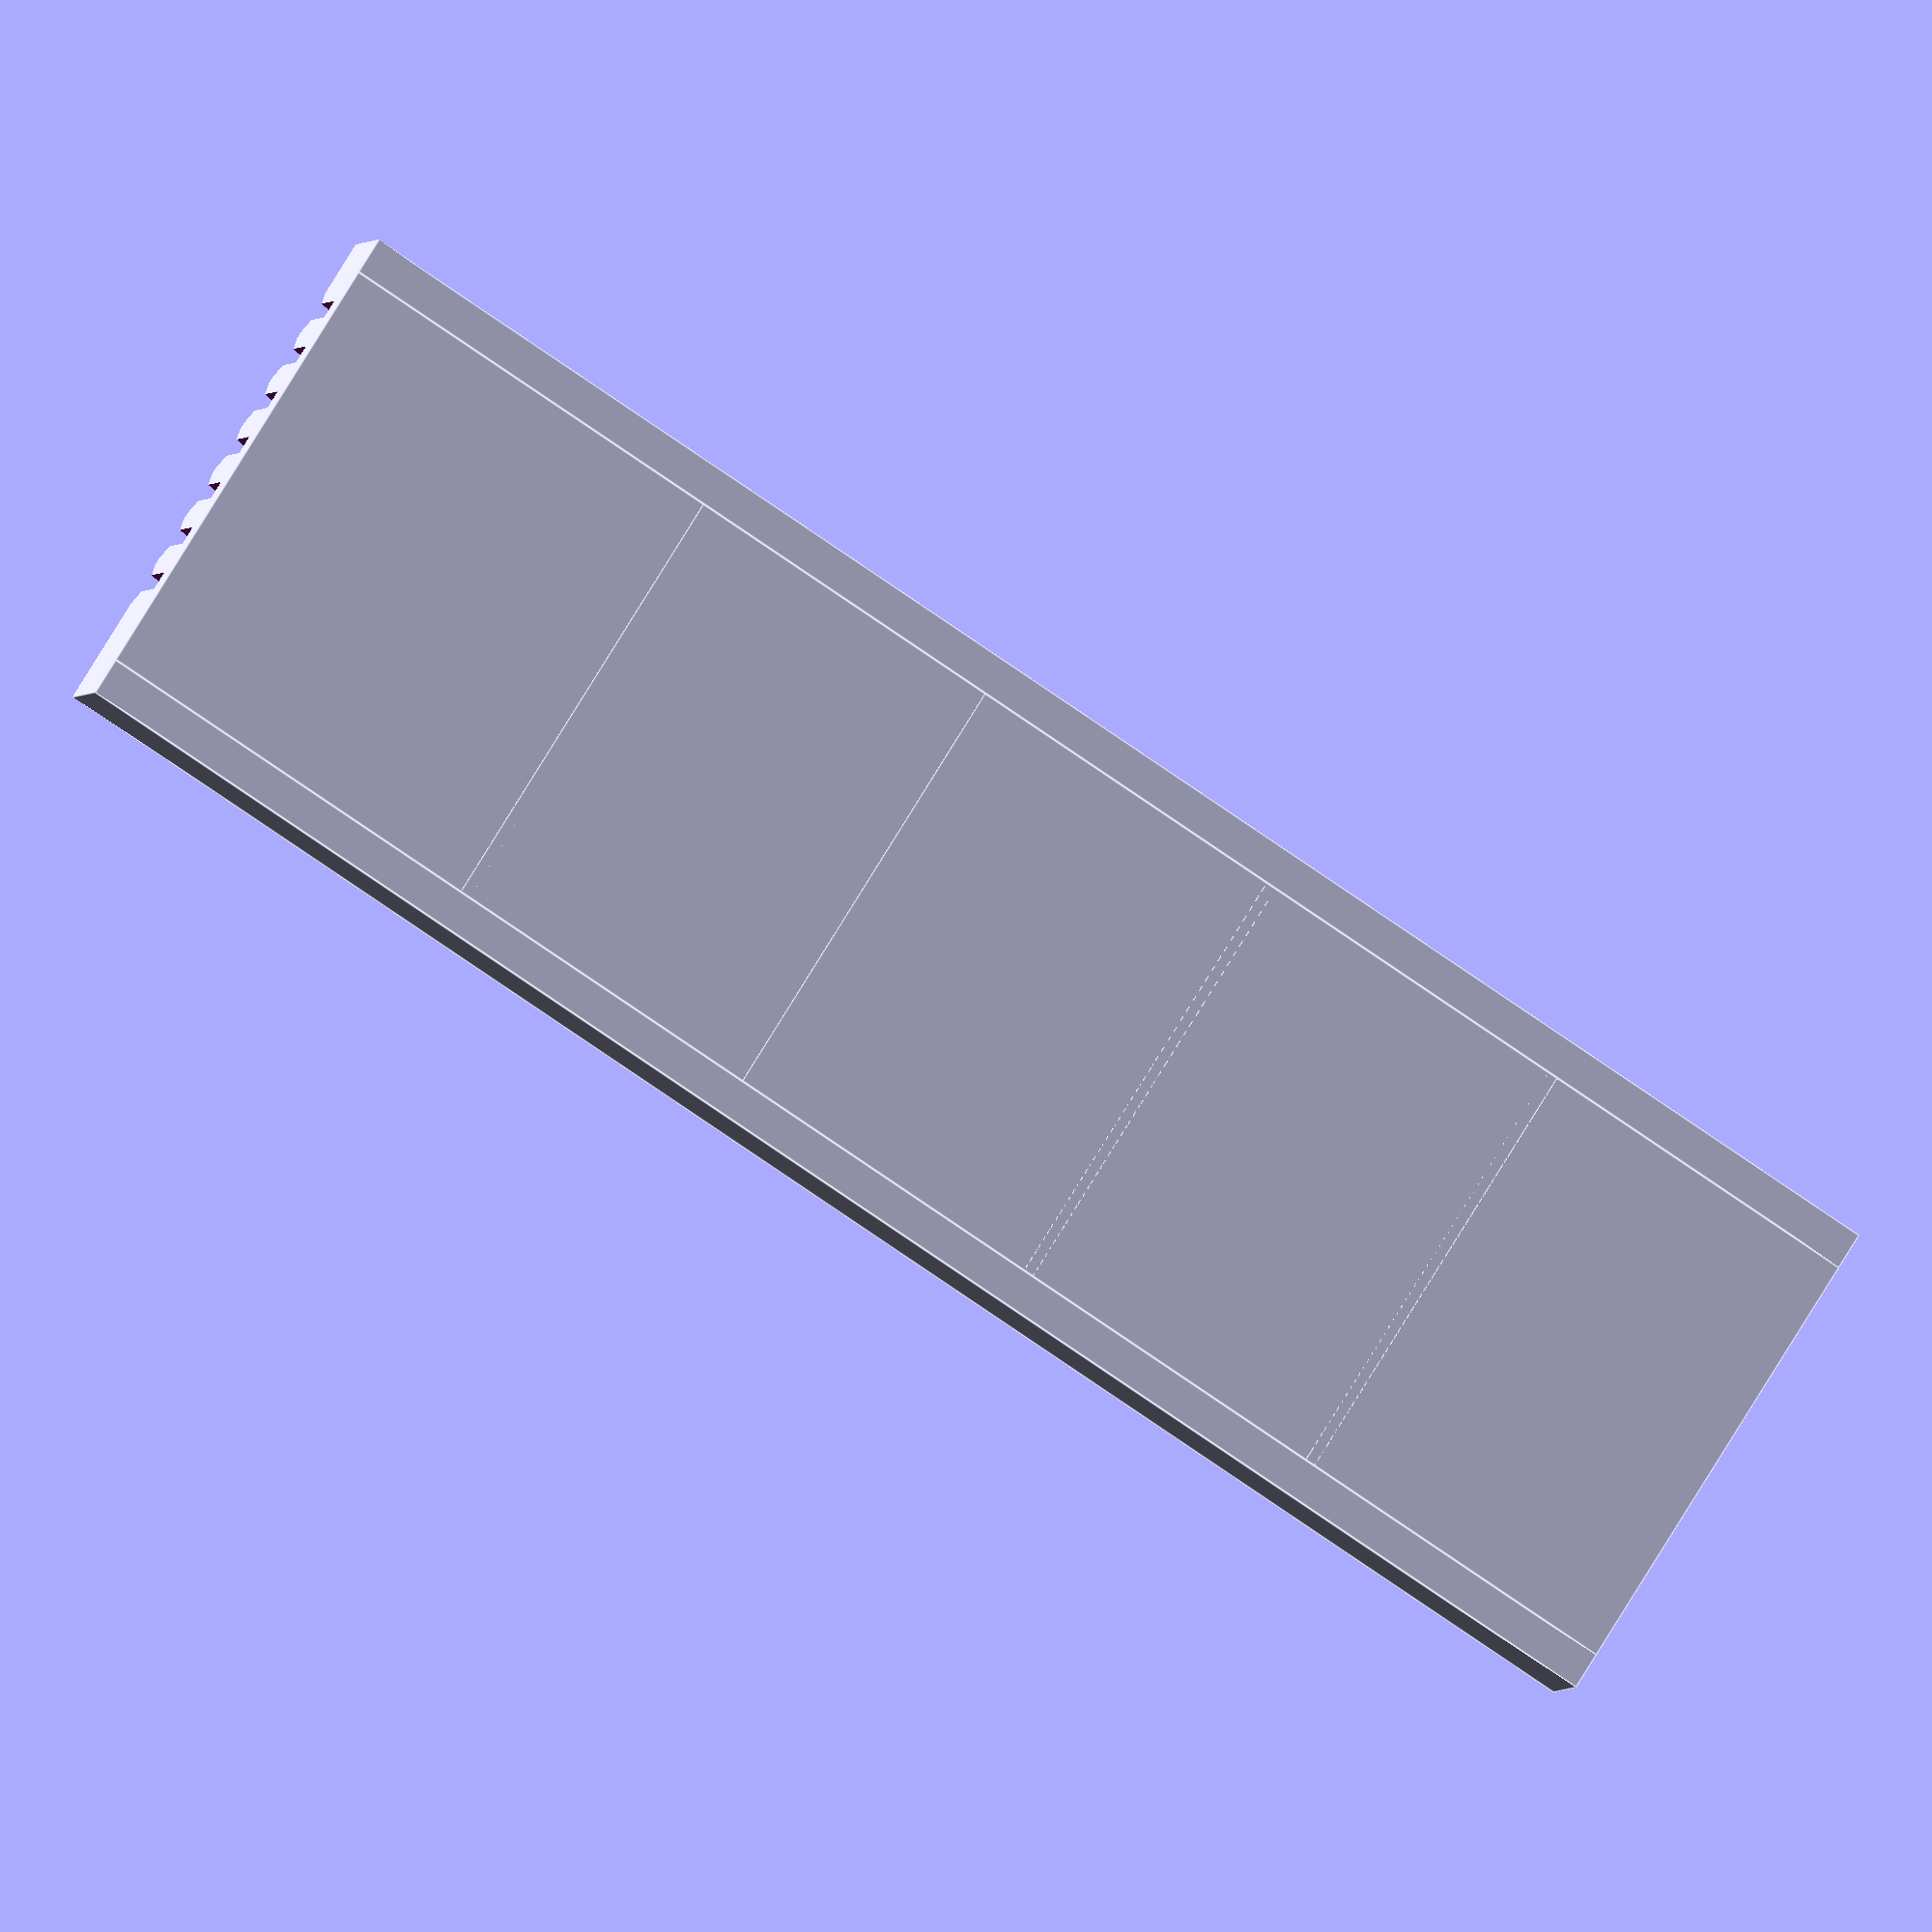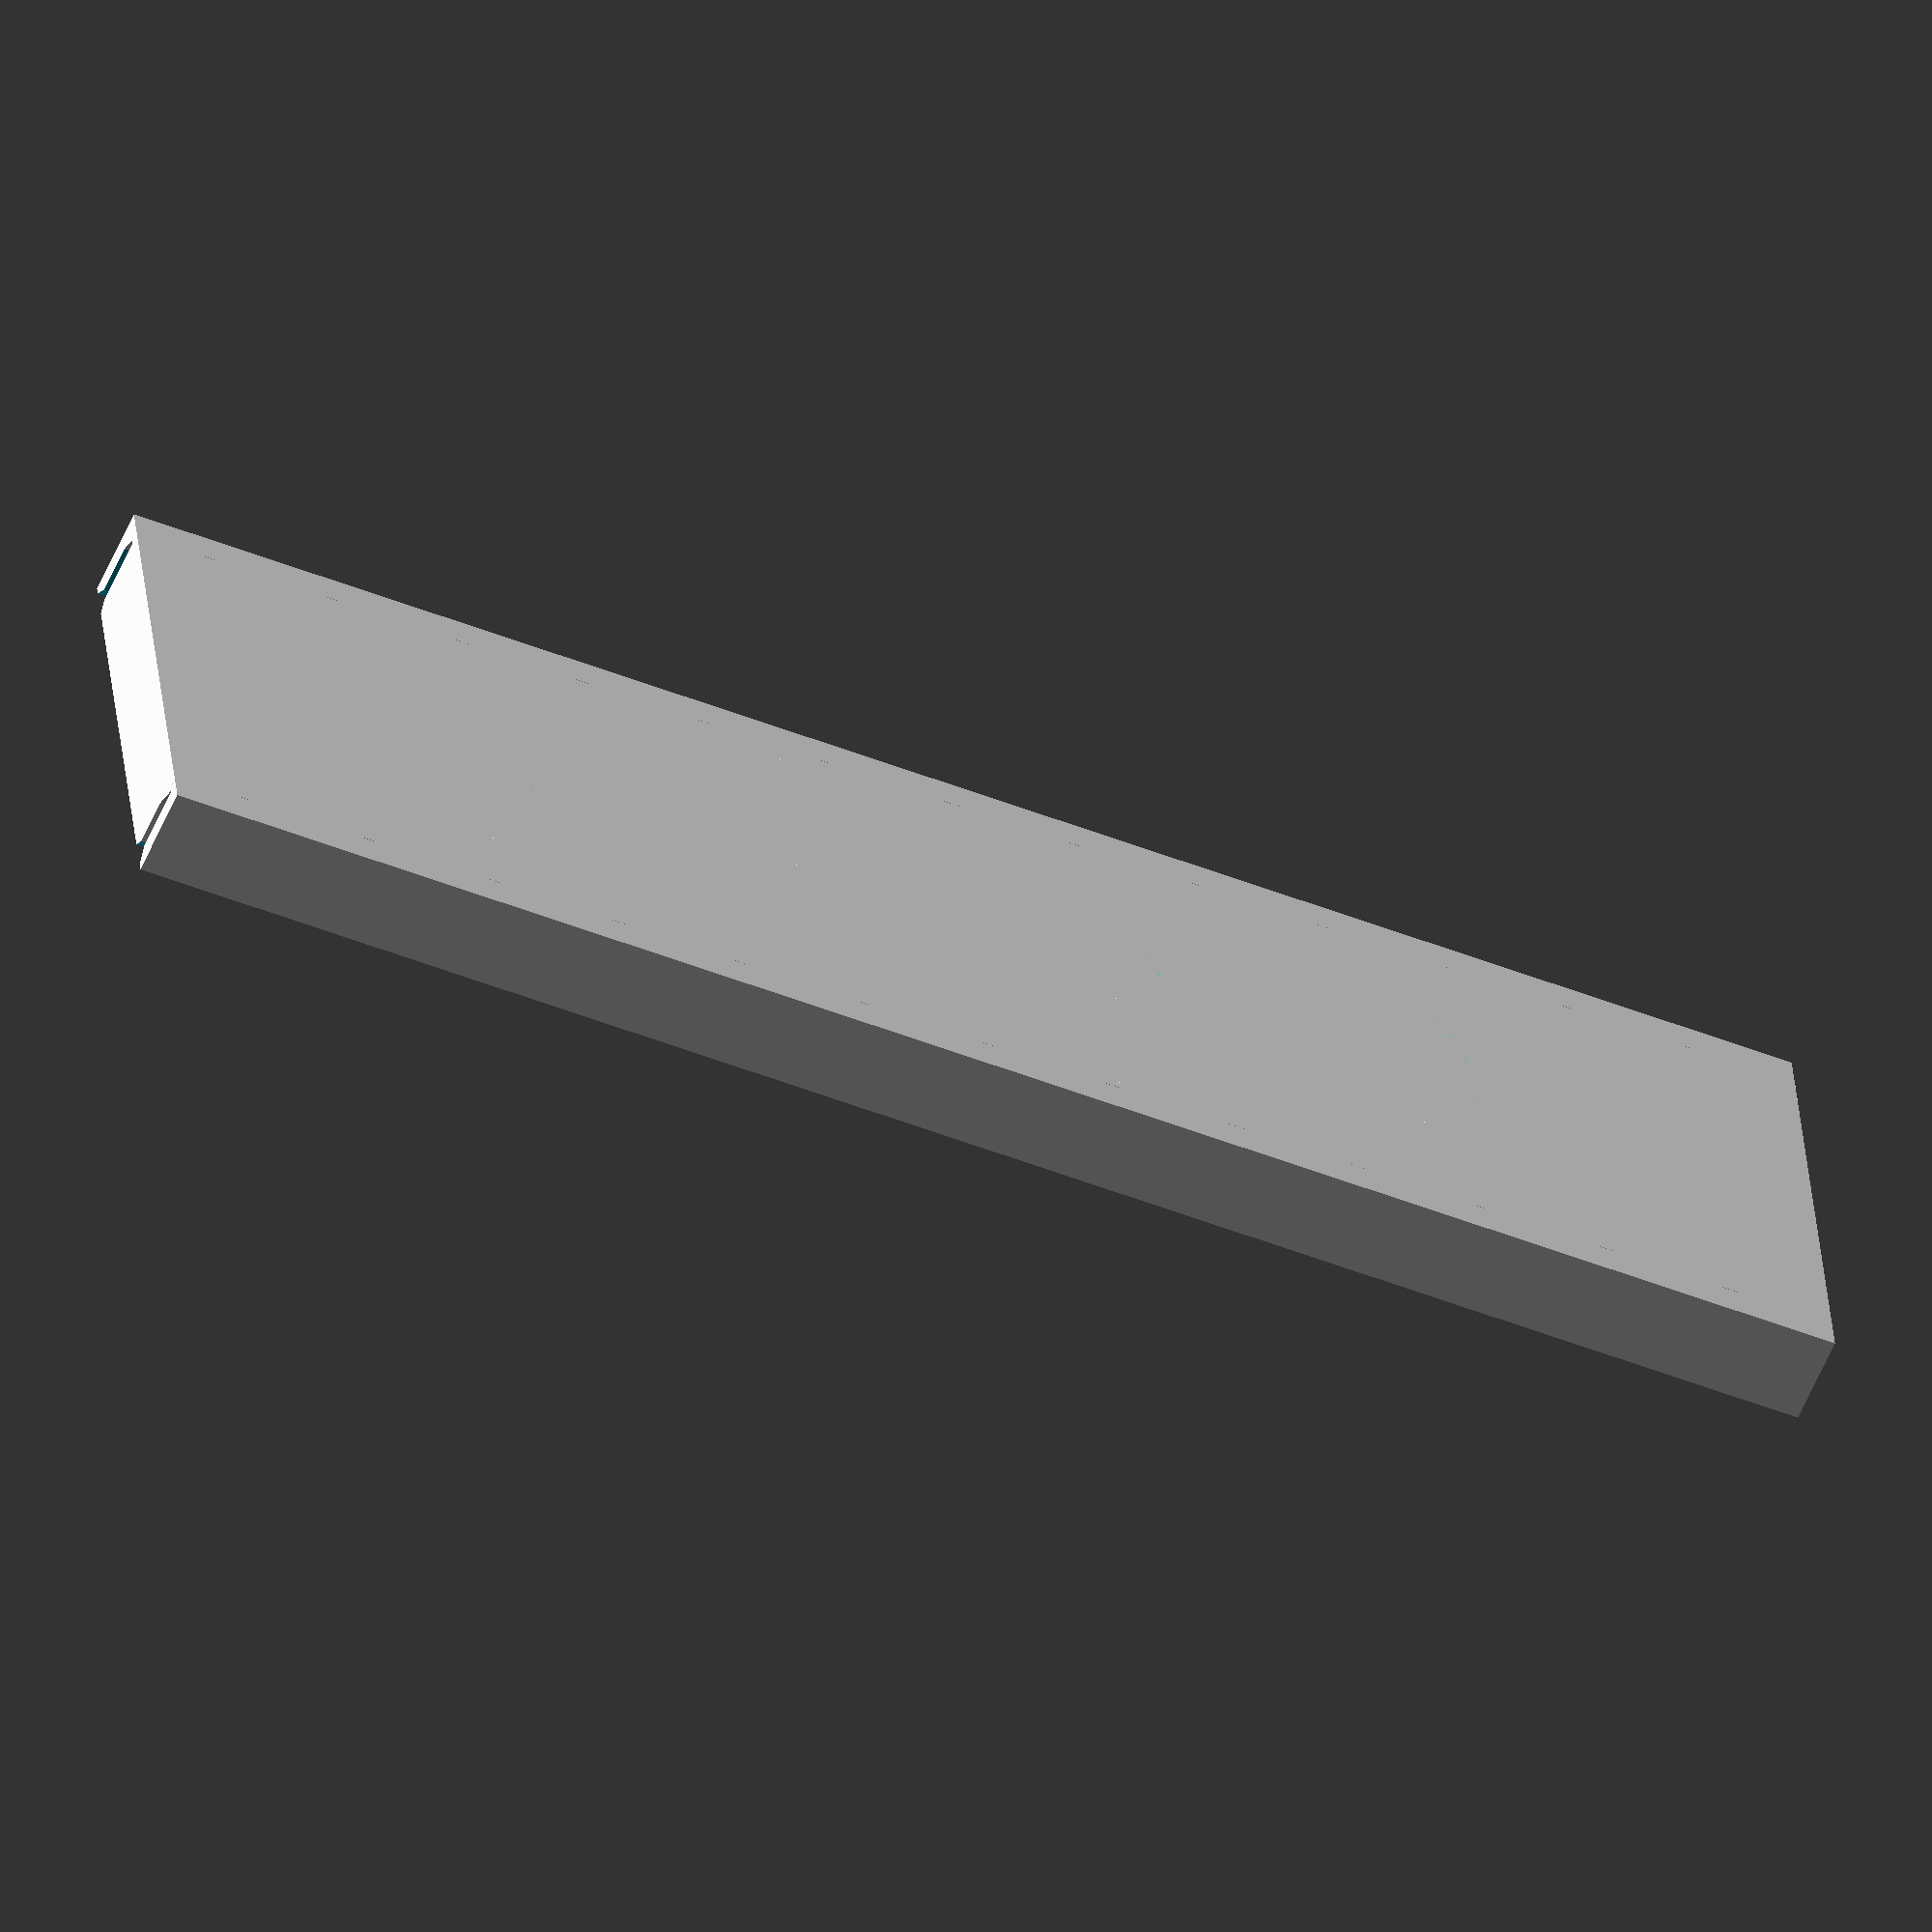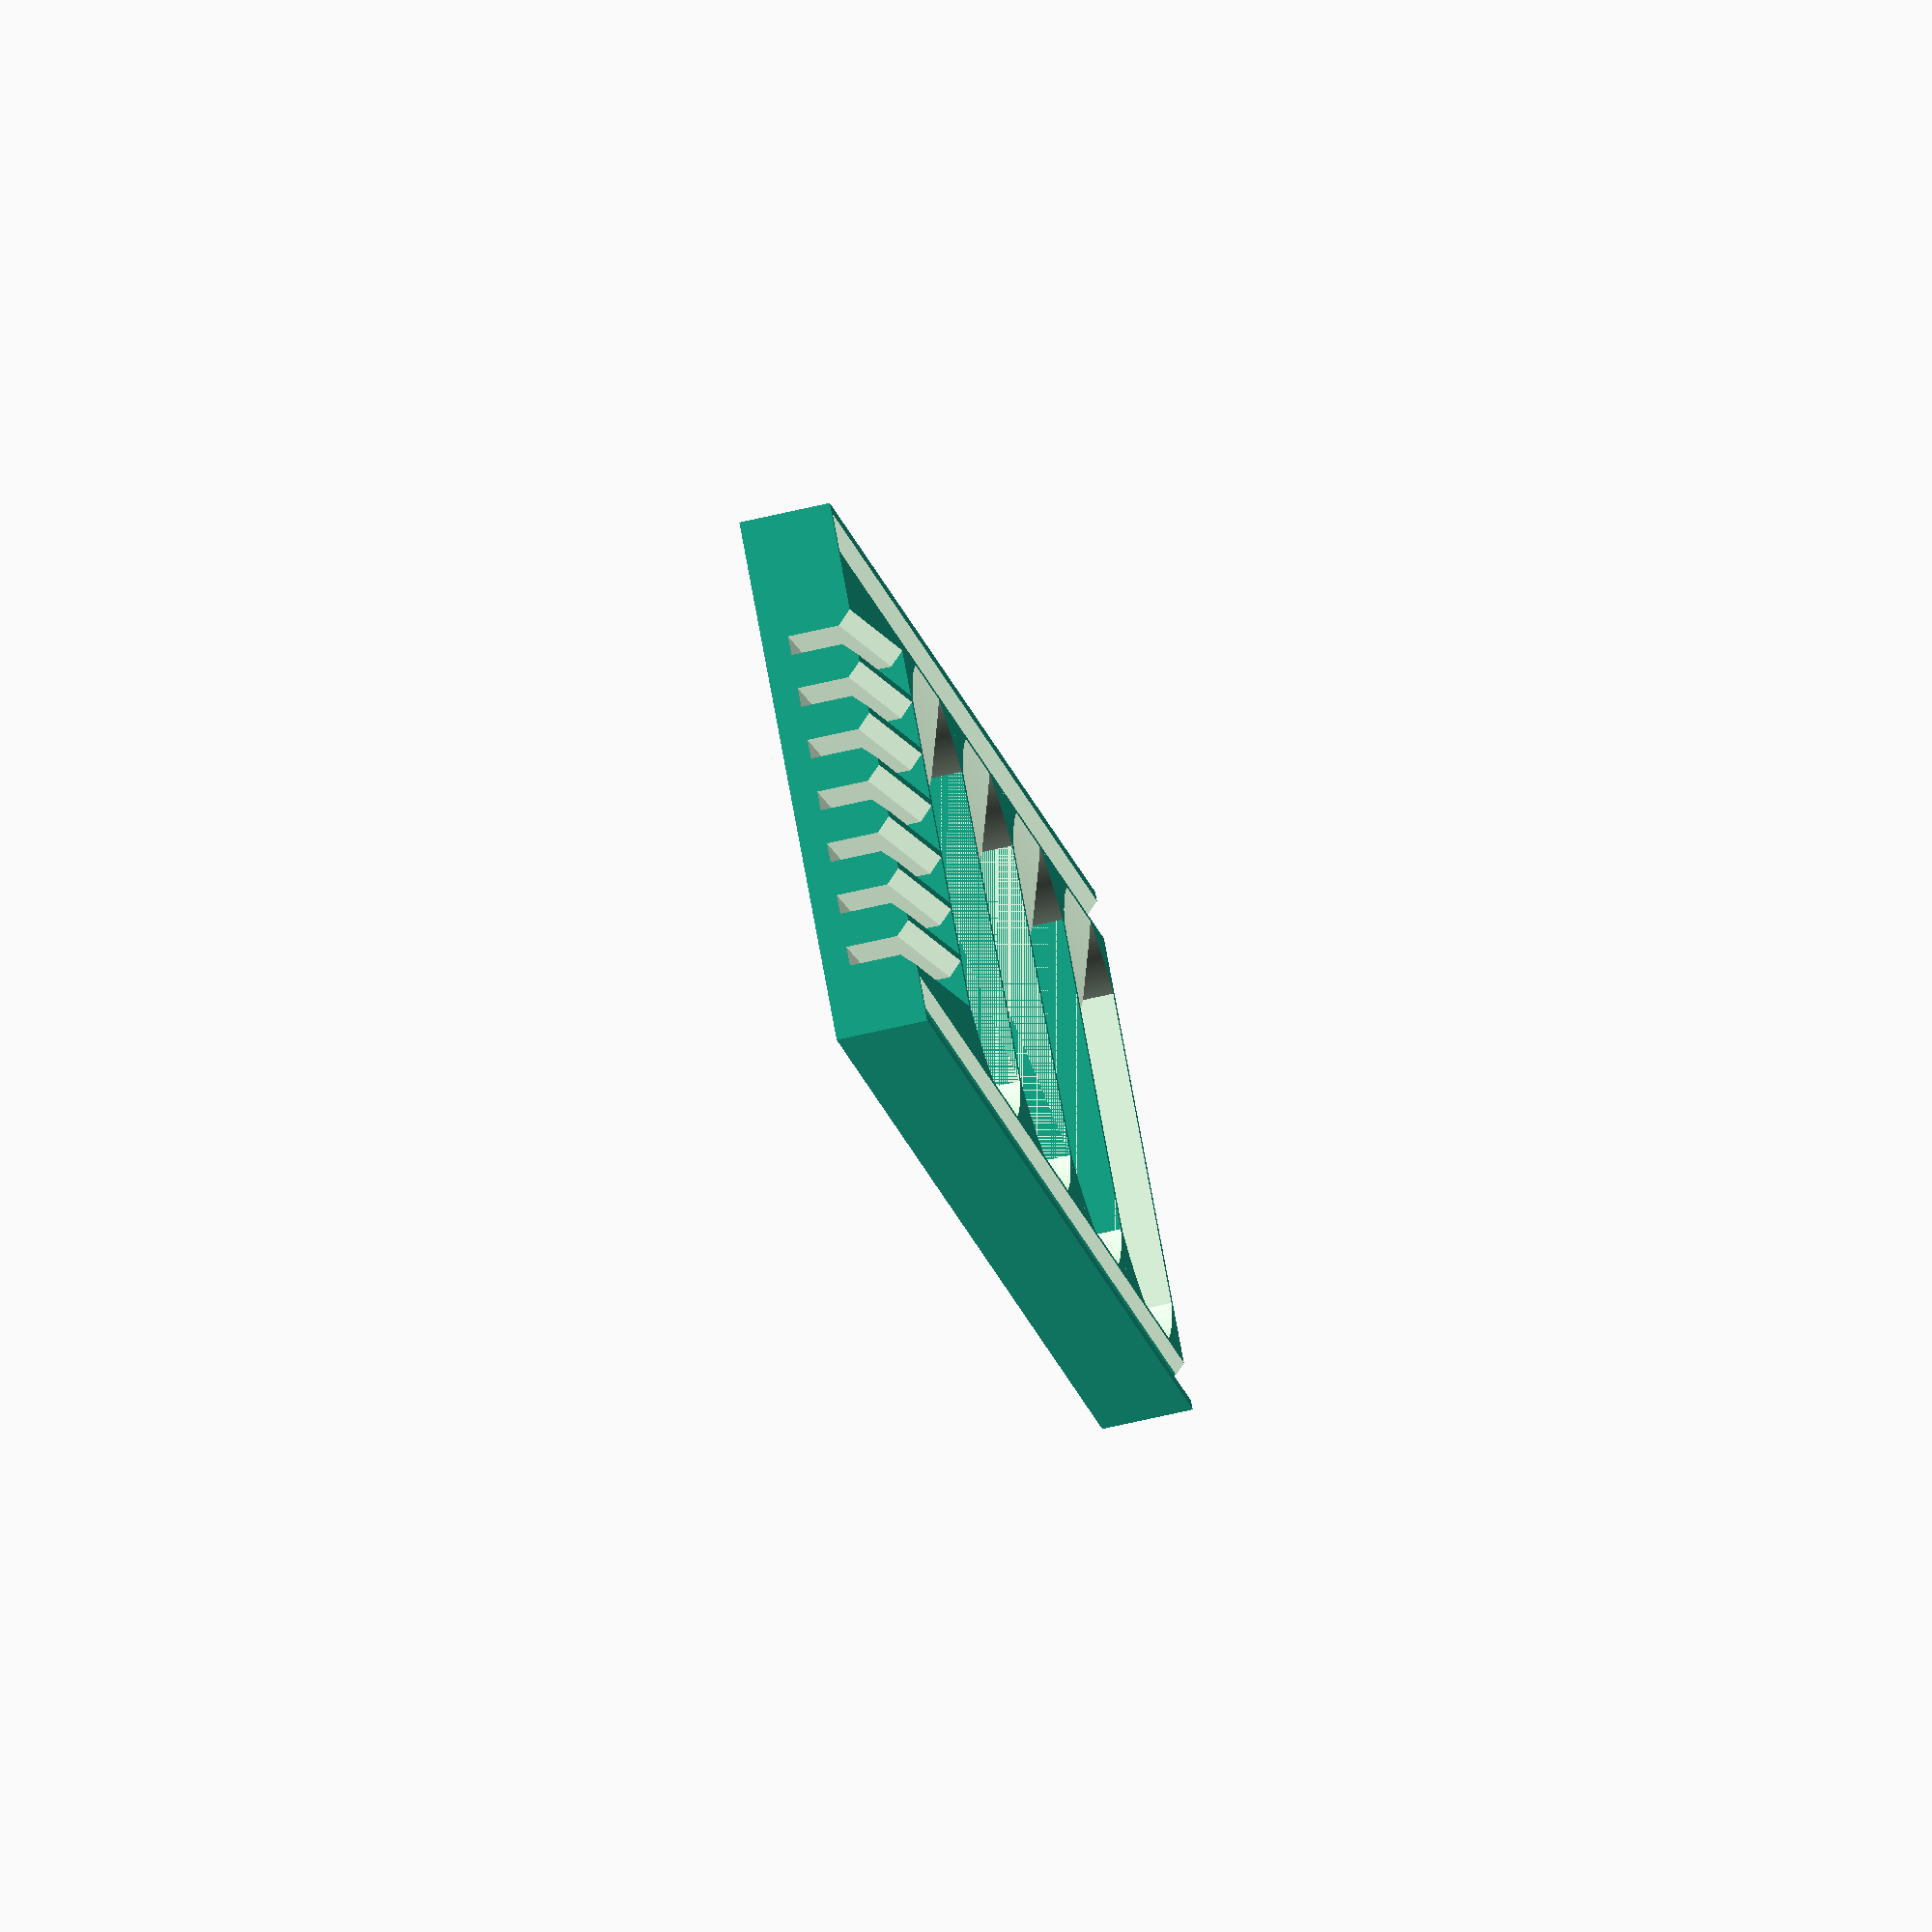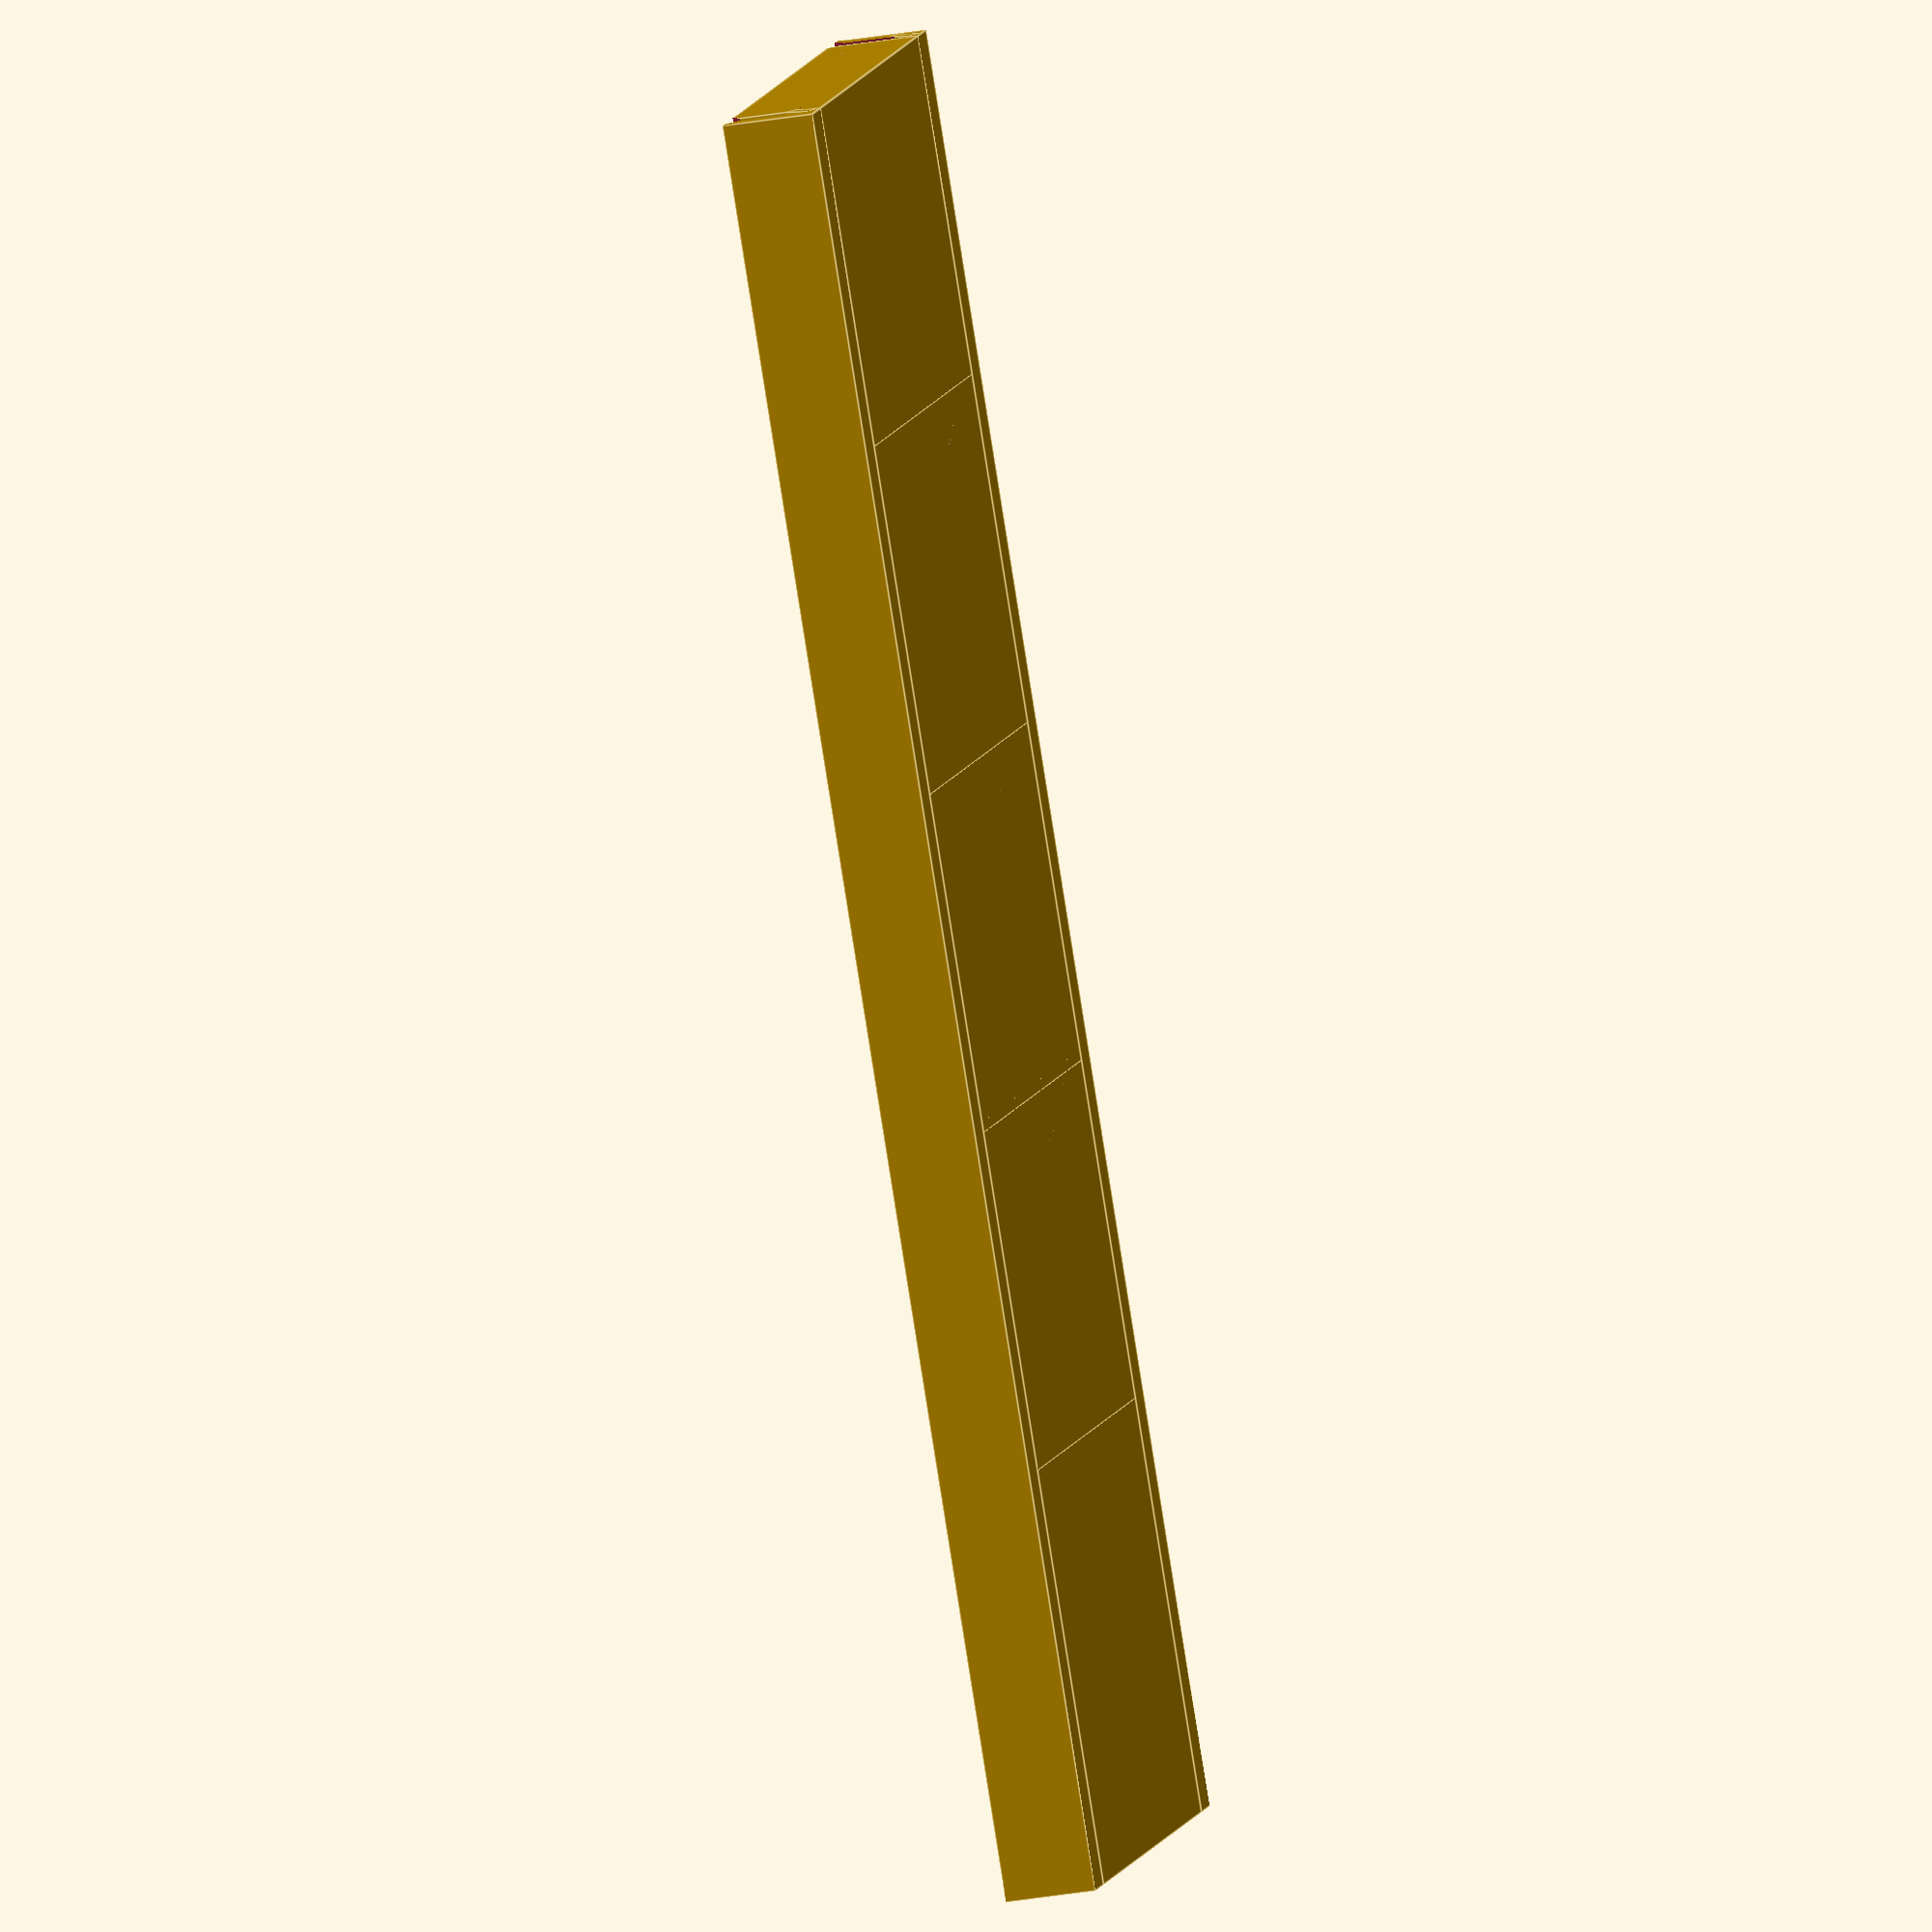
<openscad>

wall=1.5;
width=46;
depth=60;
height=12;

module tray(posX=0) {
    translate([posX * (width - wall),0,0])
        difference() {
            cube([width,depth,height], center=true);
            translate([0,0,wall])
                intersection() {
                    intersection() {
                        cube([width - 2*wall,depth -2*wall,height], center=true);
                        cylinder(h=width, d=depth, center=true);
                    }
                    translate([0,0,15+32])
                    rotate([0,90,0])
                    cylinder(h=width, d=depth*1.7, center=true);
                }
        }
}

module cards(posX=0) {
    translate([posX * (width - wall) -5,0,0])
        difference() {
            cube([width+10,depth,height], center=true);
            union() {
                for (a =[21:-7:-21]) {
                    translate([0,a,wall+1]) 
                        rotate([0,0,7])
                        union() {
                            rotate([0,2,0])
                                cube([width + wall + 10,2.5,height], center=true);
                            translate([-5+wall, 0,4])
                                rotate([45,0,0])
                                cube([width + wall + 10+10,5,5], center=true);
                        }
                }
            }
        }
}

module flatCards(posX=0) {
    translate([posX * (width - wall),0,0])
        difference() {
            cube([width*2,depth,height], center=true);
            translate([0,0,wall])
                cube([(width*3) - 2*wall,depth -2*wall,height], center=true);
        }
}

module caps() {
    translate([-2 * (width - wall) - (width + 2)/2,0,0])
        cube([4, depth, height],center=true);
    translate([2 * (width - wall) + (width + 2)/2,0,0])
        cube([4, depth, height],center=true);
}

module rail() {
    difference() {
        translate([-5,- (depth / 2) - 2.5,0])
            cube([234,5,12], center=true);
        translate([wall, 3, wall])
            translate([-5,- (depth / 2) - 2.5,0])
            cube([235,5,12], center=true);
    }
}

difference() {
    union() {
        cards(posX=-2);
        tray(posX=-1);
        tray();
        tray(posX=1);
        tray(posX=2);
        rail();
        mirror([0,1,0])
            rail();
        translate([-5,- (depth / 2),-3.5])
            rotate([60,0,0])
            cube([234,4,2], center=true);
        translate([-5,+ (depth / 2) + 2.5,-3.5])
            rotate([60,0,0])
            cube([234,4,2], center=true);
    }
    union() {
        translate([-5+wall, +depth/2+2.5/2,7])
            rotate([45,0,0])
            cube([235,5,5], center=true);
        translate([-5+wall, -depth/2-2.5/2,7])
            rotate([45,0,0])
            cube([235,5,5], center=true);
    }
}

$fa = 1;
$fs = 0.4;

</openscad>
<views>
elev=3.1 azim=147.4 roll=165.8 proj=o view=edges
elev=240.7 azim=185.0 roll=23.4 proj=o view=wireframe
elev=244.1 azim=129.2 roll=256.6 proj=o view=wireframe
elev=28.4 azim=306.6 roll=105.2 proj=o view=edges
</views>
